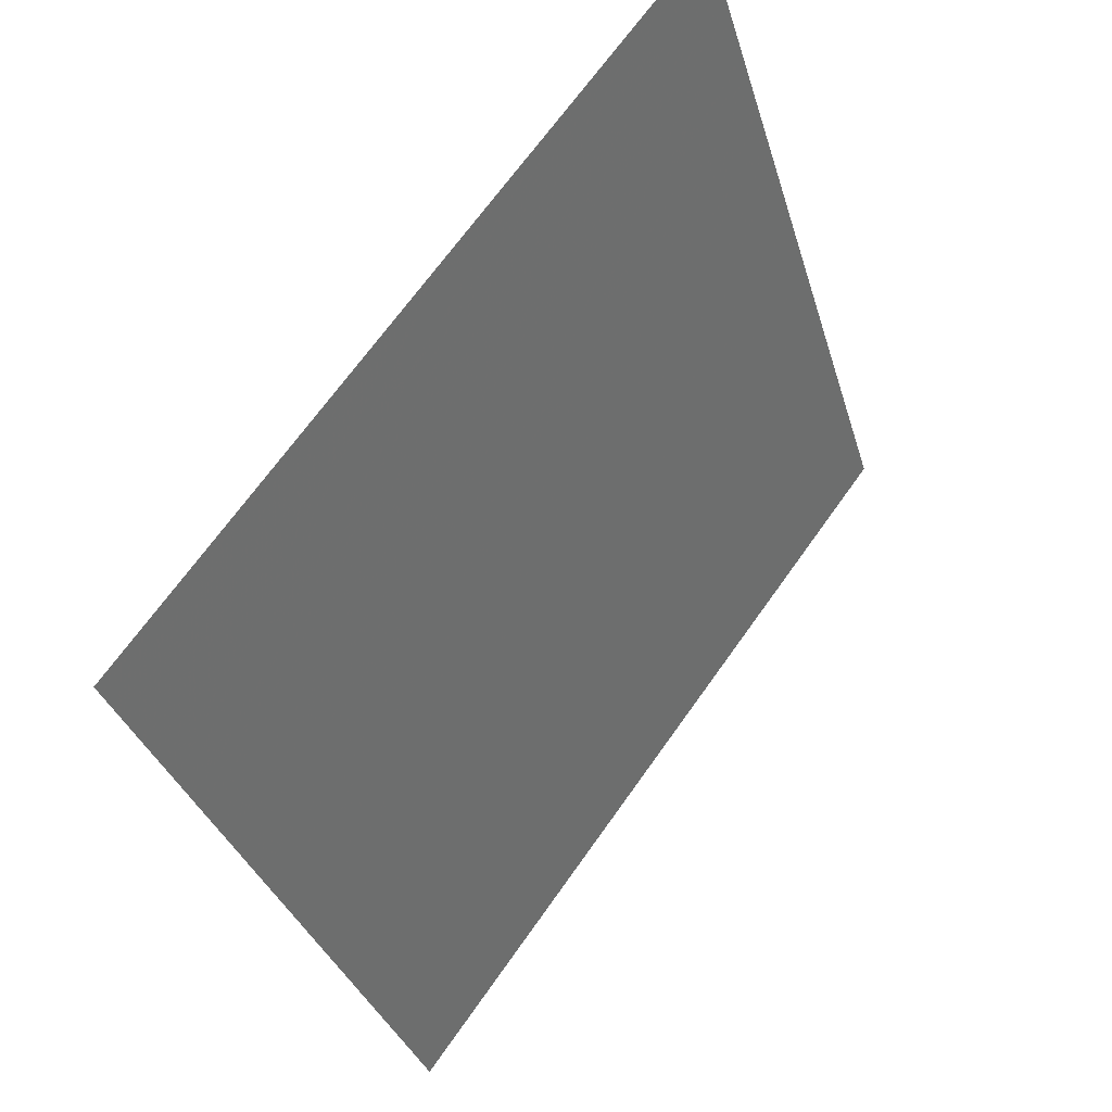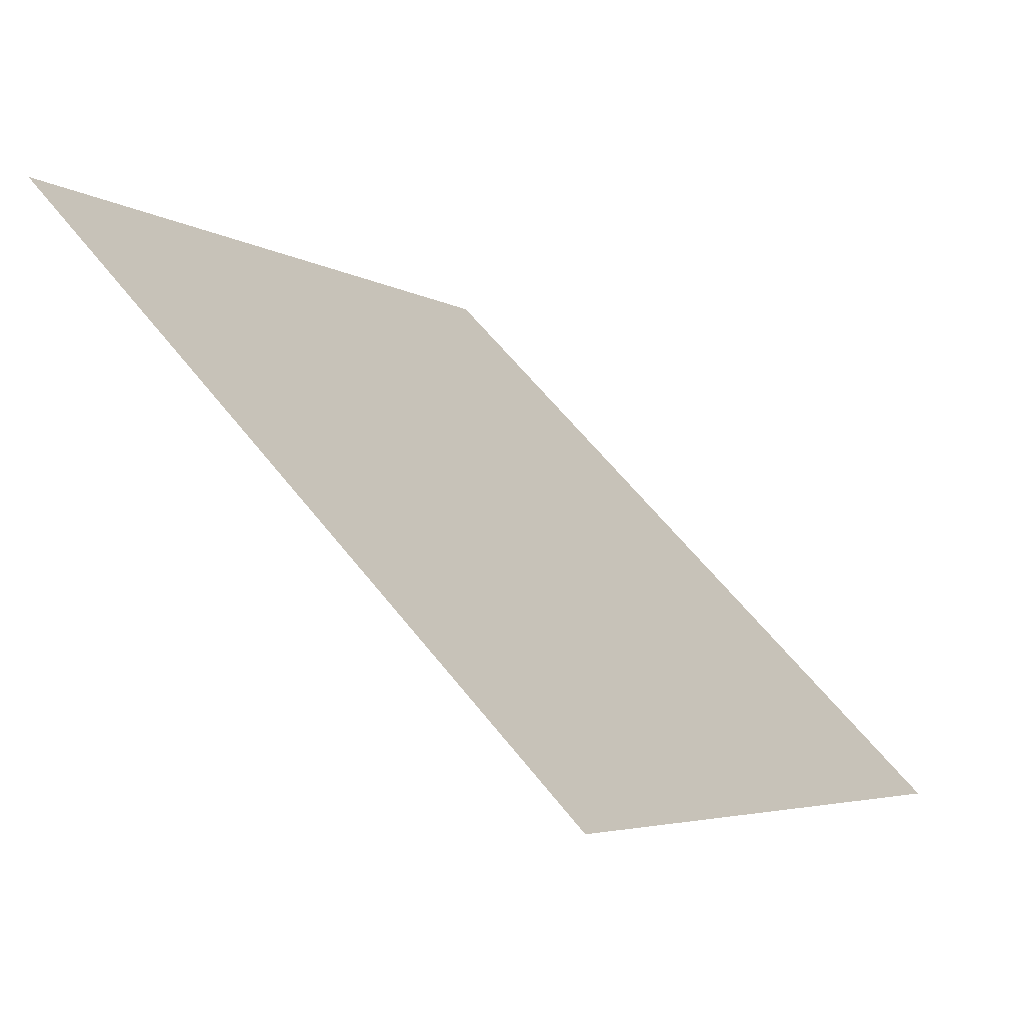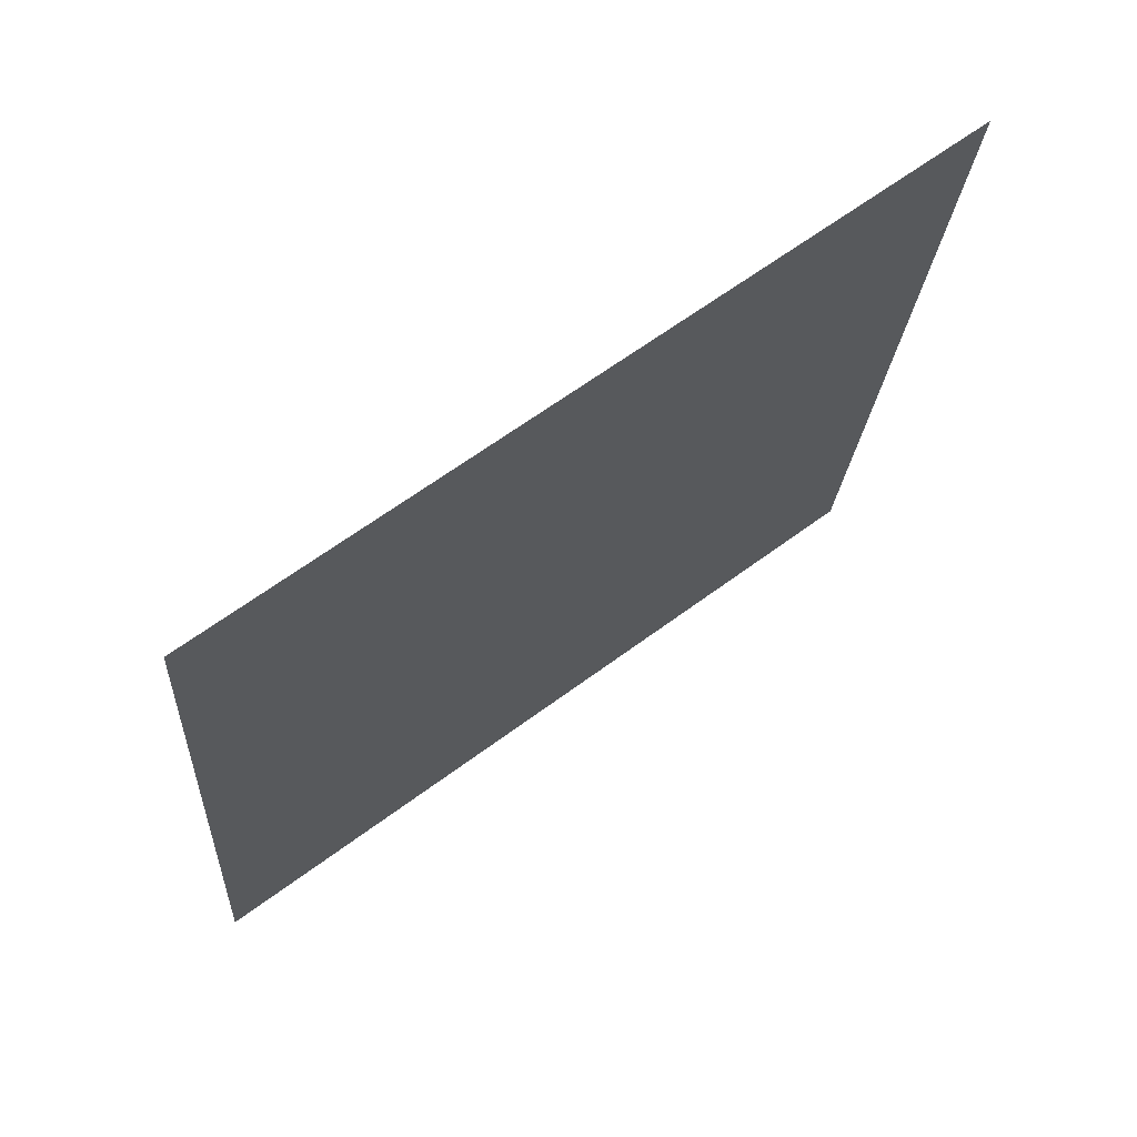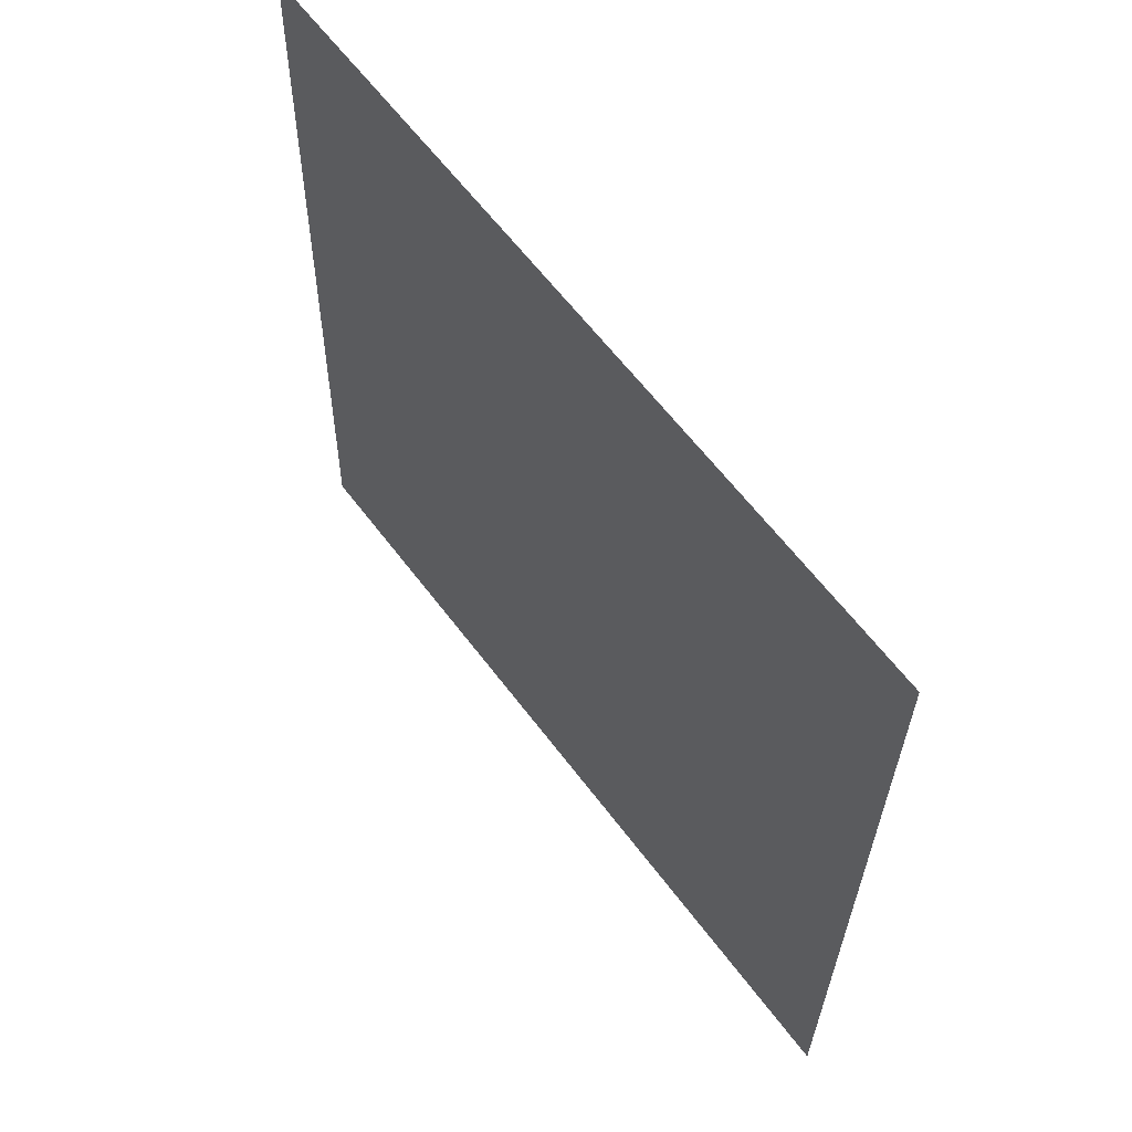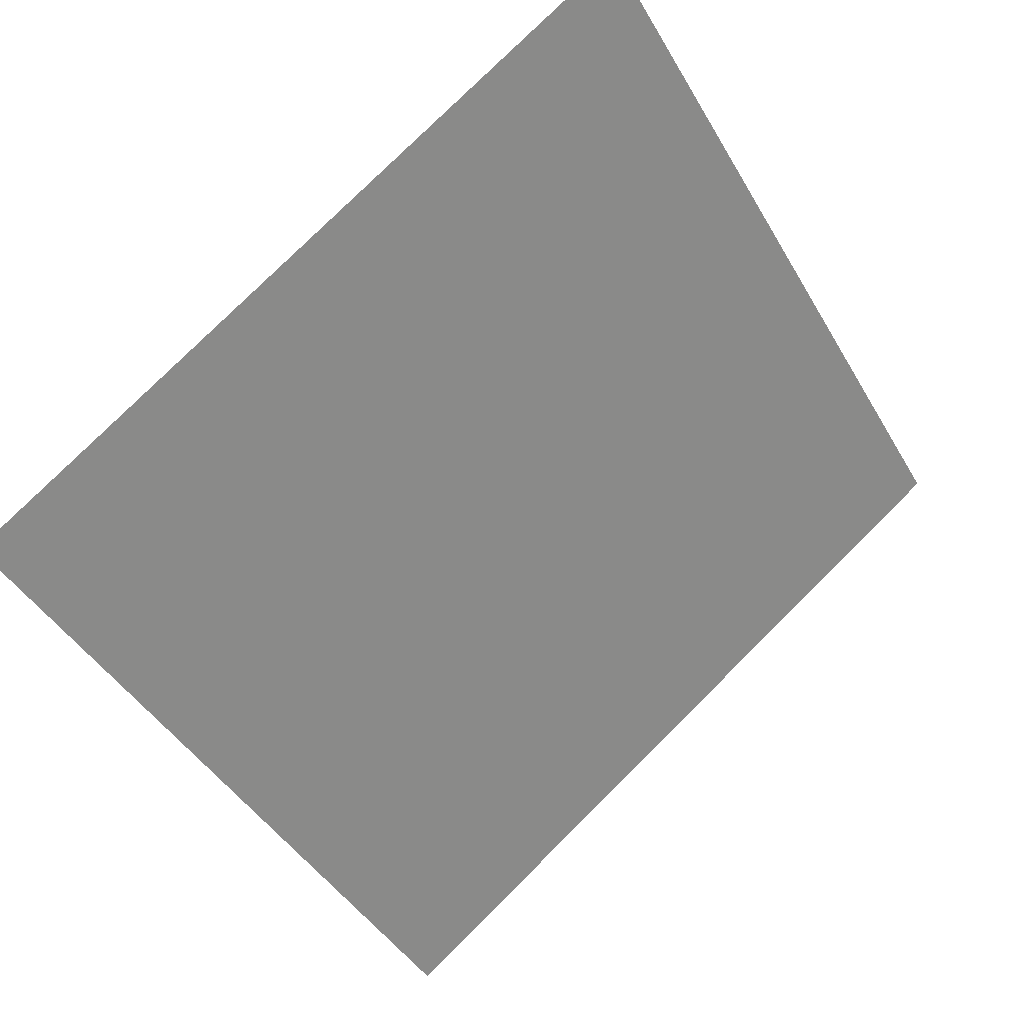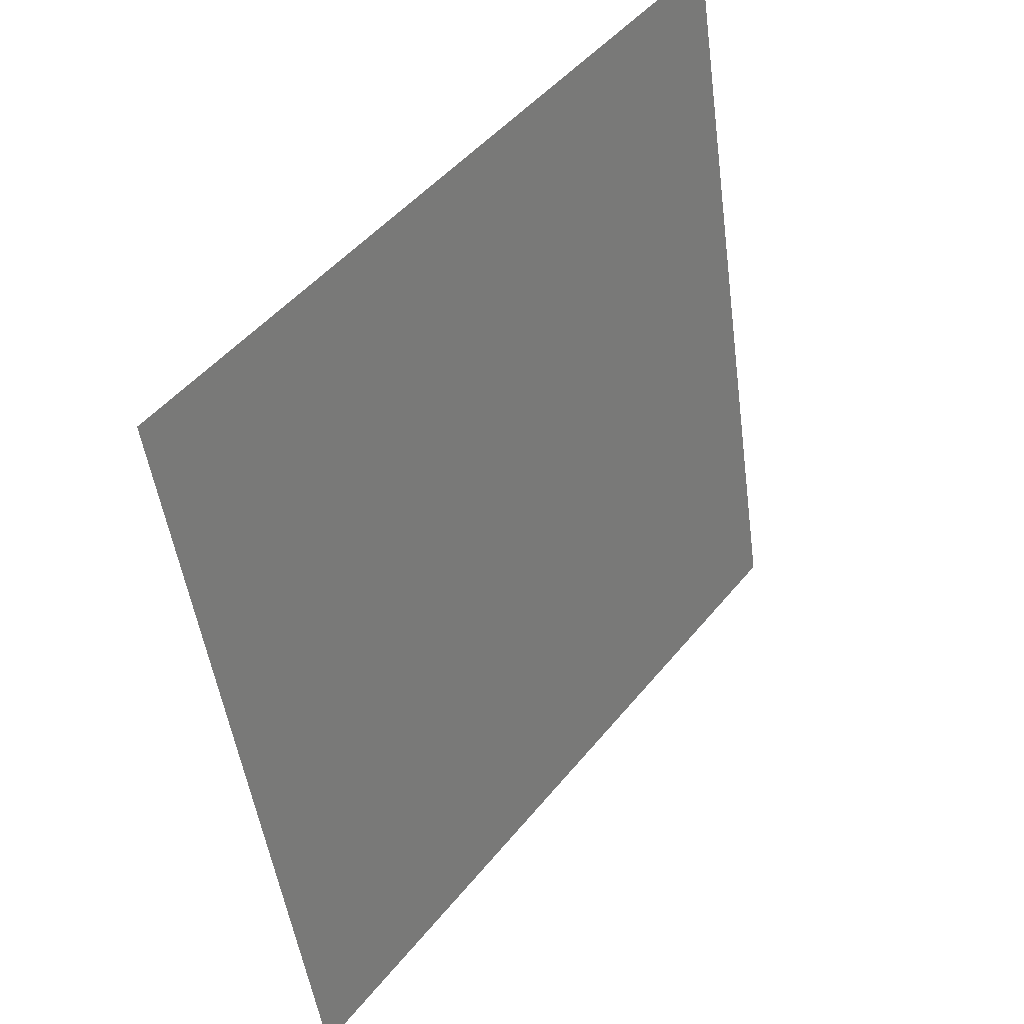
<metadata>
{"format":"obj","ext":"obj","renderer":"f3d","projection":"perspective","resolution":1024,"background":"white","views":[{"elev":-33.2,"azim":103.9,"up":"+Z"},{"elev":60.9,"azim":-129.3,"up":"+Z"},{"elev":-20.8,"azim":-93.1,"up":"+Y"},{"elev":-28.6,"azim":-92.1,"up":"+Z"},{"elev":-42.2,"azim":-61.2,"up":"+Y"},{"elev":-49.5,"azim":96.2,"up":"+Z"}]}
</metadata>
<code>
v -0.1993 0.9205 0.6824
v -0.2058 0.9206 0.6825
v -0.2057 0.9246 0.6877
v -0.1992 0.9244 0.6877
f 4 3 2 1

</code>
